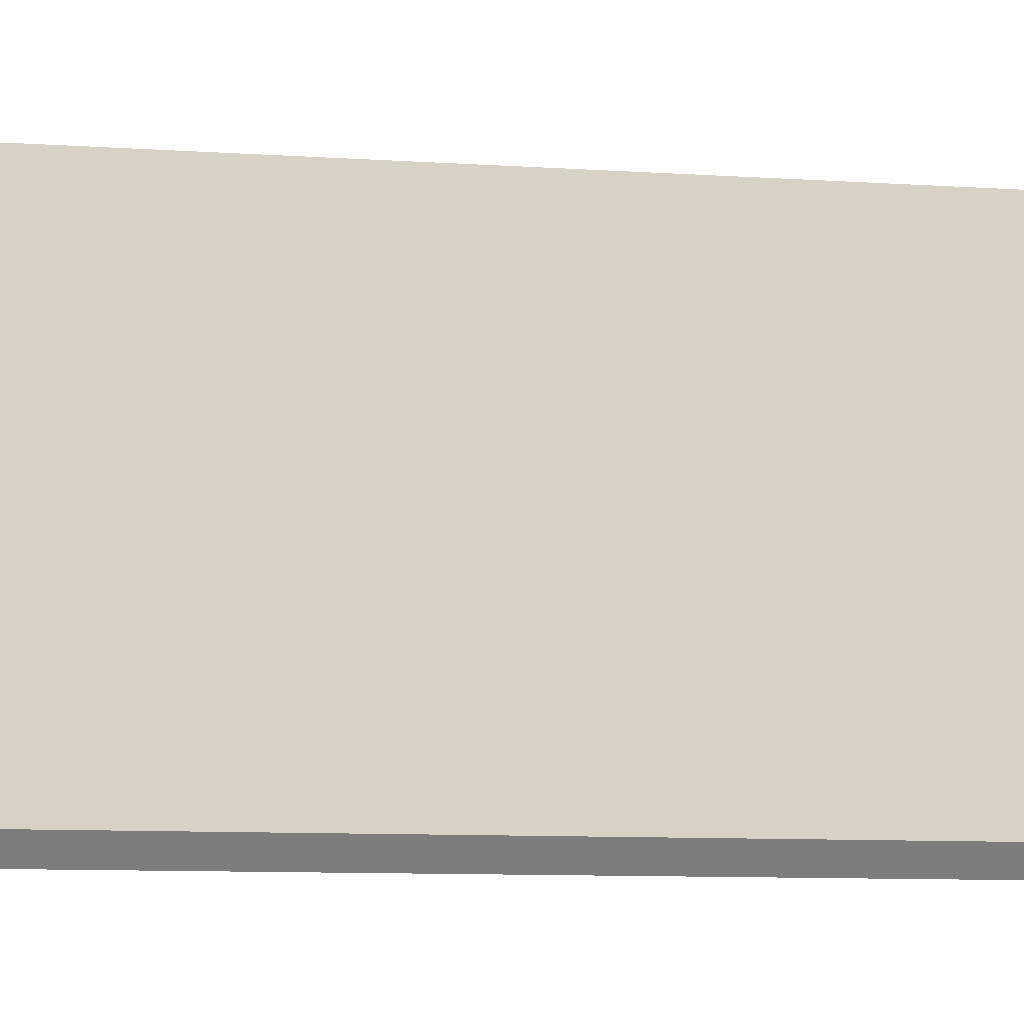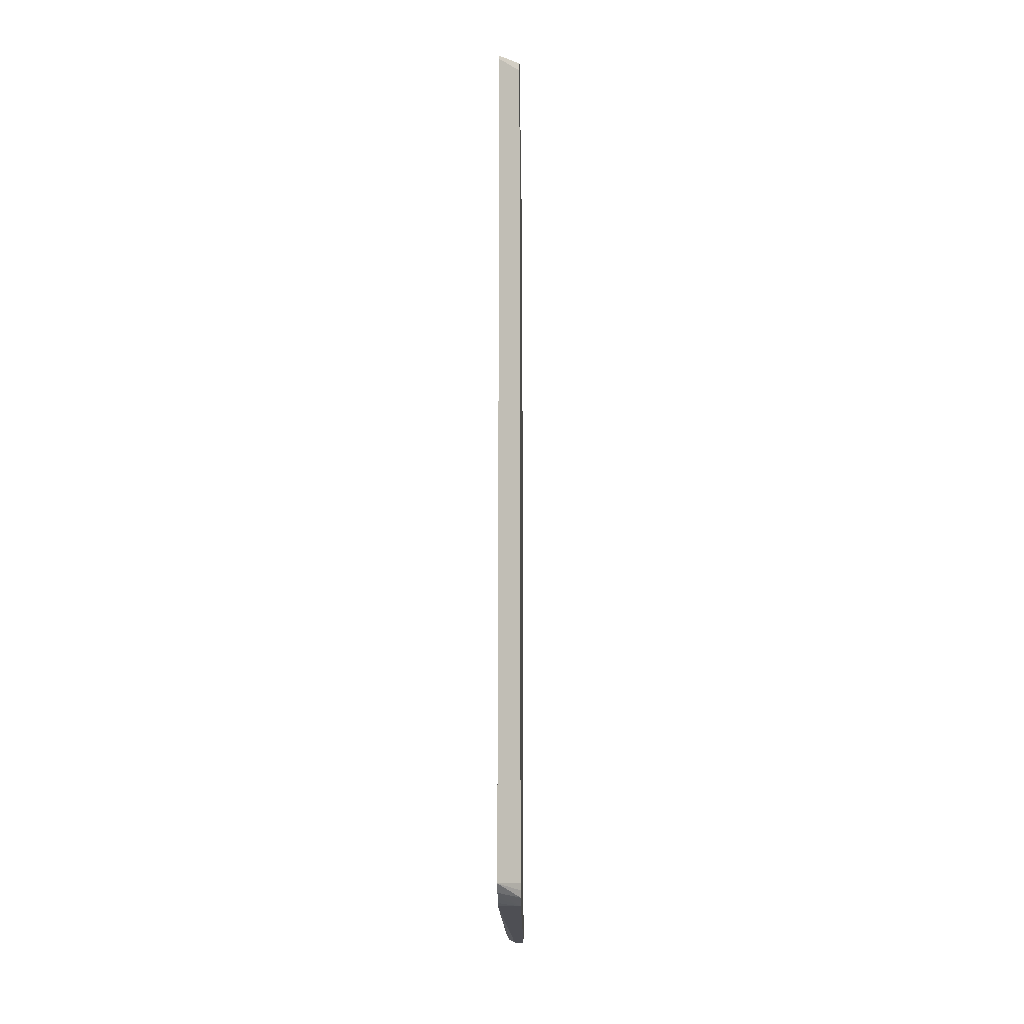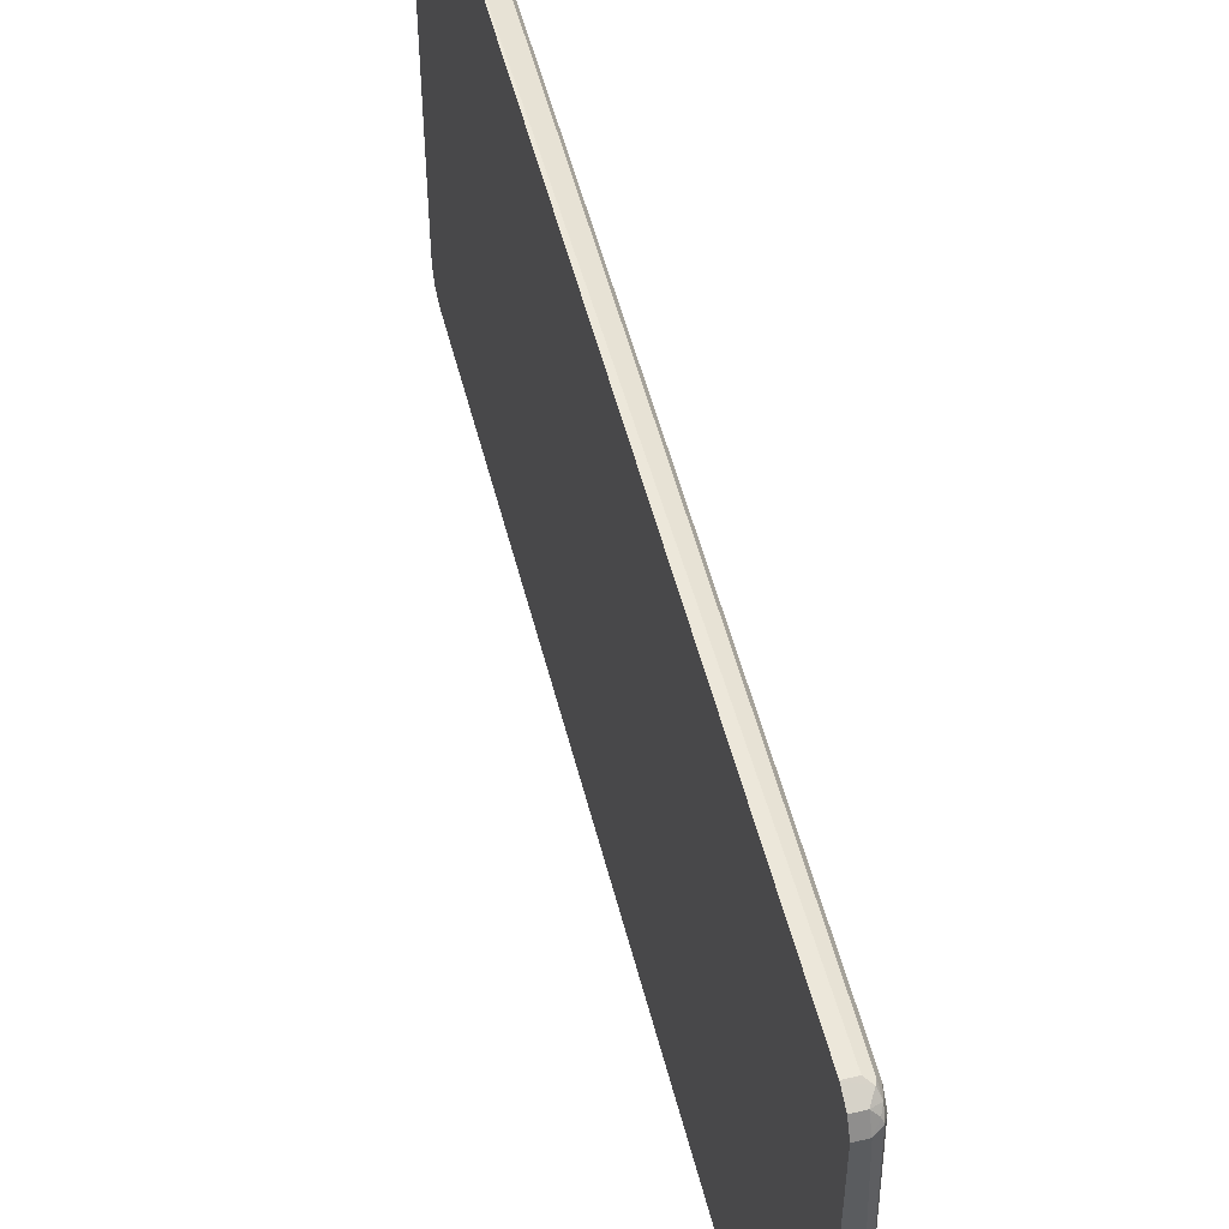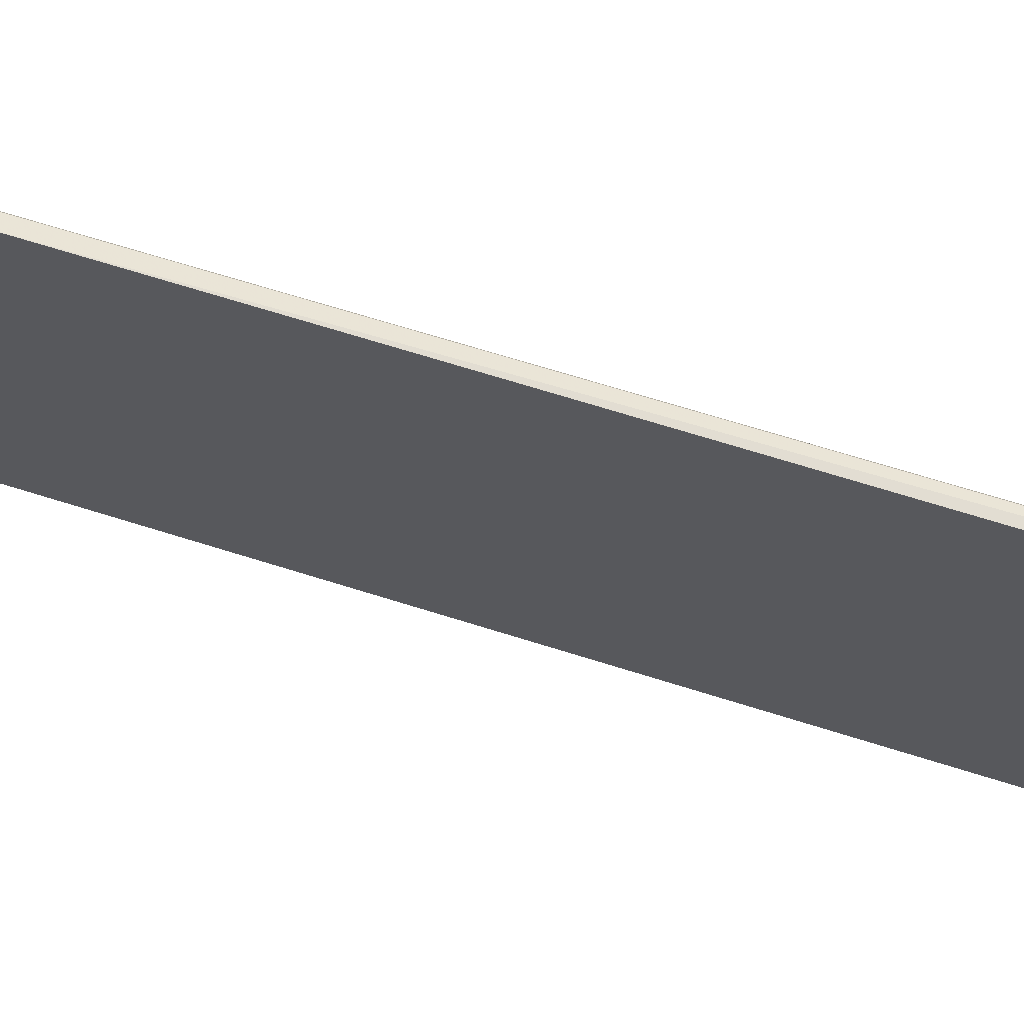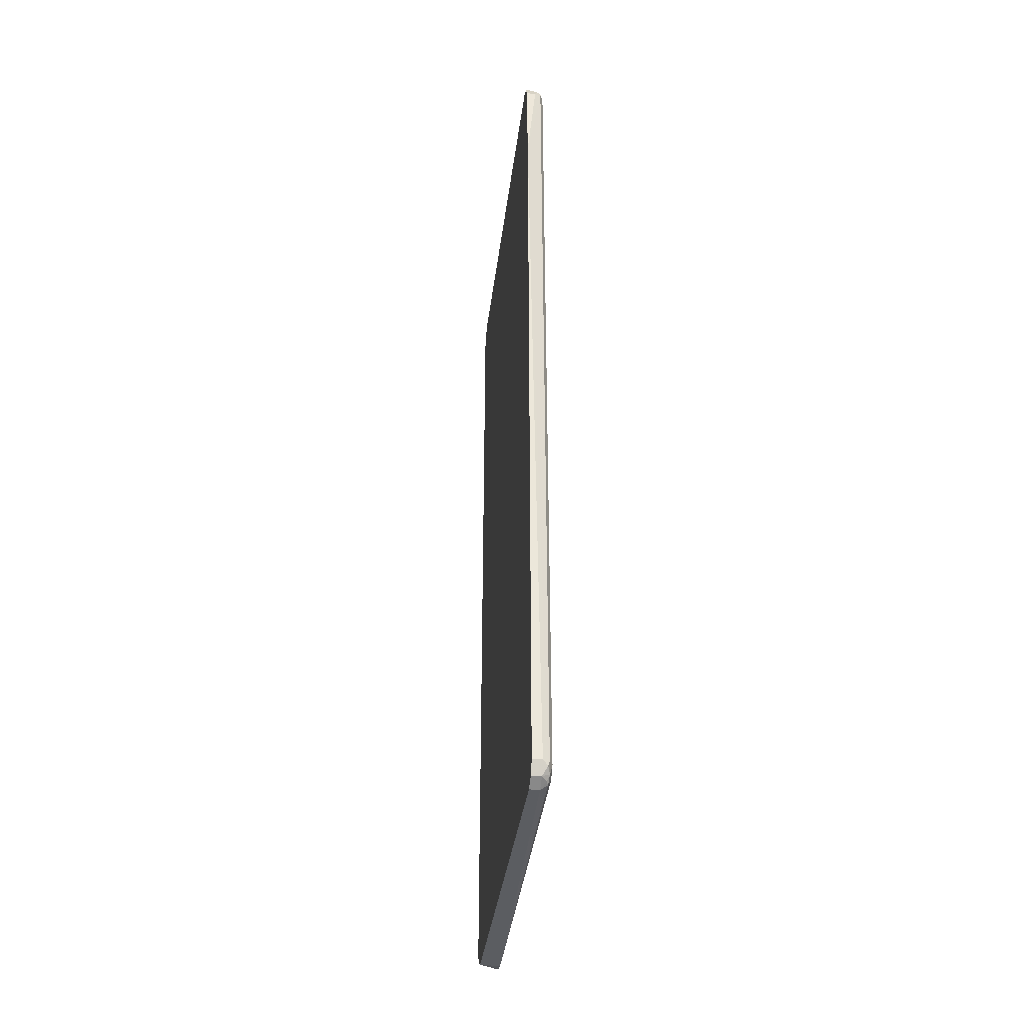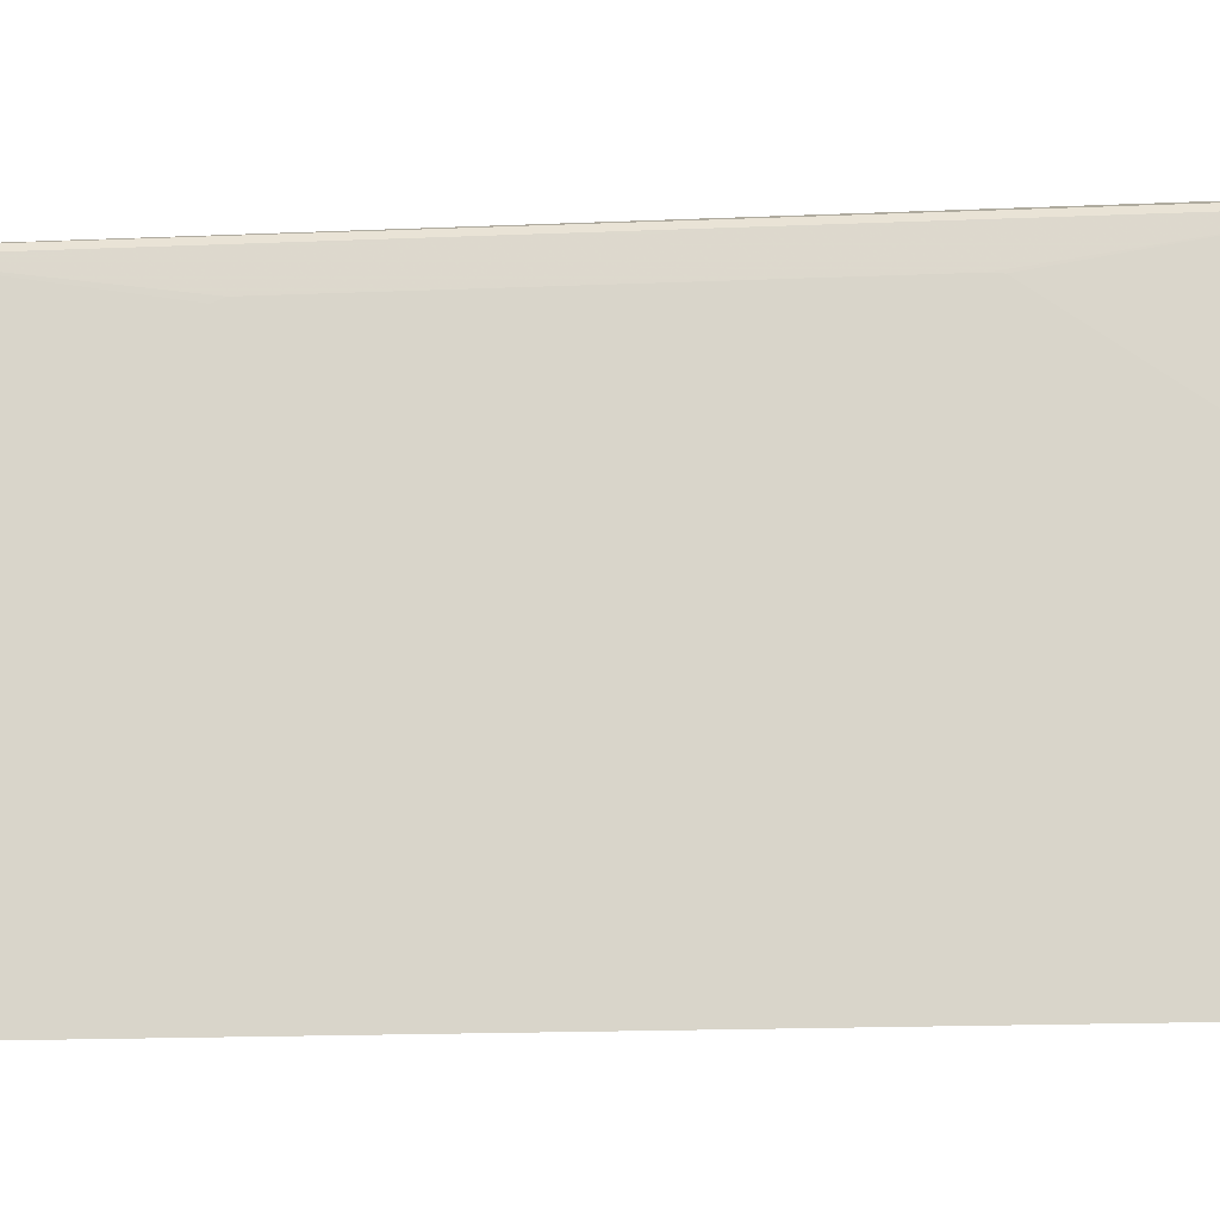
<metadata>
{"format":"obj","ext":"obj","renderer":"f3d","projection":"perspective","resolution":1024,"background":"white","views":[{"elev":-11.8,"azim":-97.2,"up":"+Z"},{"elev":-18.4,"azim":-179.3,"up":"+Y"},{"elev":52.8,"azim":-14.1,"up":"+Z"},{"elev":68.3,"azim":-72.5,"up":"+Z"},{"elev":-36.1,"azim":-6.9,"up":"+Y"},{"elev":-17.0,"azim":94.8,"up":"+Z"}]}
</metadata>
<code>
v -0.0766 -0.7019 -0.1002
v -0.0766 -0.7138 -0.08304
v -0.1108 -0.7178 -0.05272
v -0.1108 -0.7076 -0.05947
v -0.1108 -0.6966 -0.06332
v -0.0766 0.6966 -0.1002
v -0.0766 -0.72 -0.07007
v -0.1108 -0.7284 -0.03167
v -0.1108 -0.7205 -0.04753
v -0.1108 0.6966 -0.06332
v -0.0766 0.7019 -0.09757
v -0.0766 -0.7255 -0.05154
v -0.0766 -0.7284 -0.03419
v -0.1108 -0.7284 0.6176
v -0.1108 0.7072 -0.05806
v -0.1108 0.7178 -0.05272
v -0.0766 0.7099 -0.08942
v -0.0766 -0.7284 -0.01581
v -0.09501 -0.7284 0.6176
v -0.1108 -0.7178 0.6387
v -0.1108 0.7284 -0.03167
v -0.0766 0.7152 -0.08045
v -0.07918 -0.7125 0.6176
v -0.08446 -0.723 0.6228
v -0.0766 -0.6757 0.2666
v -0.0871 -0.7205 0.6294
v -0.09501 -0.7178 0.6387
v -0.0871 -0.7046 0.6453
v -0.1108 -0.6966 0.6492
v -0.0766 0.7284 -0.03419
v -0.0766 0.7237 -0.0588
v -0.0766 0.7217 -0.06592
v -0.1108 0.7284 0.6176
v -0.07918 -0.6966 0.6334
v -0.08314 -0.7125 0.6354
v -0.0766 -0.6705 0.2837
v -0.0766 -0.665 0.2892
v -0.09501 -0.6966 0.6492
v -0.08446 -0.6966 0.644
v -0.08446 0.6966 0.644
v -0.1108 0.5383 0.6572
v -0.0766 0.7284 -0.01581
v -0.09501 0.7284 0.6176
v -0.1108 0.7205 0.6334
v -0.0766 -0.3642 0.5743
v -0.0766 -0.3483 0.5807
v -0.07918 0.6966 0.6334
v -0.08314 0.7046 0.6413
v -0.08974 0.7072 0.644
v -0.09501 0.6966 0.6492
v -0.1108 0.6966 0.6492
v -0.08446 0.723 0.6176
v -0.08314 0.7205 0.6255
v -0.07918 0.7125 0.6176
v -0.0766 0.674 0.3256
v -0.1003 0.7178 0.6387
v -0.08974 0.723 0.6281
v -0.1108 0.7178 0.6387
v -0.0766 0.3406 0.5807
v -0.0766 0.3572 0.579
v -0.0766 0.5948 0.4048
v -0.1108 0.7125 0.6414
f 28 35 39
f 26 35 27
f 27 35 28
f 28 38 29
f 28 39 40
f 34 45 46
f 28 41 38
f 29 38 41
f 33 44 43
f 34 39 35
f 34 37 45
f 28 40 41
f 24 35 26
f 19 26 27
f 23 36 37
f 23 25 36
f 23 35 24
f 23 34 35
f 21 42 30
f 21 43 42
f 21 33 43
f 21 32 22
f 21 31 32
f 21 30 31
f 20 27 28
f 20 28 29
f 34 46 59
f 23 37 34
f 34 59 47
f 43 53 52
f 34 40 39
f 19 24 26
f 56 58 62
f 54 61 55
f 50 62 51
f 49 56 62
f 49 57 56
f 49 53 57
f 49 62 50
f 48 53 49
f 47 53 48
f 47 54 53
f 47 61 54
f 47 60 61
f 47 59 60
f 44 58 56
f 43 57 53
f 43 56 57
f 43 44 56
f 42 54 55
f 42 53 54
f 42 52 53
f 42 43 52
f 41 50 51
f 40 50 41
f 40 49 50
f 40 48 49
f 40 47 48
f 34 47 40
f 18 25 23
f 11 16 17
f 18 23 24
f 2 7 8
f 1 7 2
f 1 12 7
f 1 13 12
f 1 18 13
f 1 25 18
f 1 36 25
f 1 37 36
f 1 45 37
f 1 46 45
f 1 59 46
f 1 60 59
f 1 61 60
f 1 55 61
f 1 42 55
f 1 31 30
f 1 32 31
f 1 22 32
f 1 17 22
f 1 11 17
f 1 6 11
f 1 10 6
f 1 5 10
f 1 4 5
f 1 3 4
f 1 2 3
f 18 24 19
f 2 8 9
f 2 9 3
f 1 30 42
f 3 8 14
f 3 9 8
f 16 21 22
f 14 27 20
f 14 19 27
f 11 15 16
f 8 12 13
f 8 19 14
f 8 18 19
f 8 13 18
f 7 12 8
f 6 10 11
f 3 5 4
f 10 15 11
f 3 15 10
f 3 14 20
f 3 10 5
f 3 20 29
f 3 29 41
f 3 41 51
f 3 51 62
f 16 22 17
f 3 58 44
f 3 44 33
f 3 33 21
f 3 21 16
f 3 16 15
f 3 62 58

</code>
